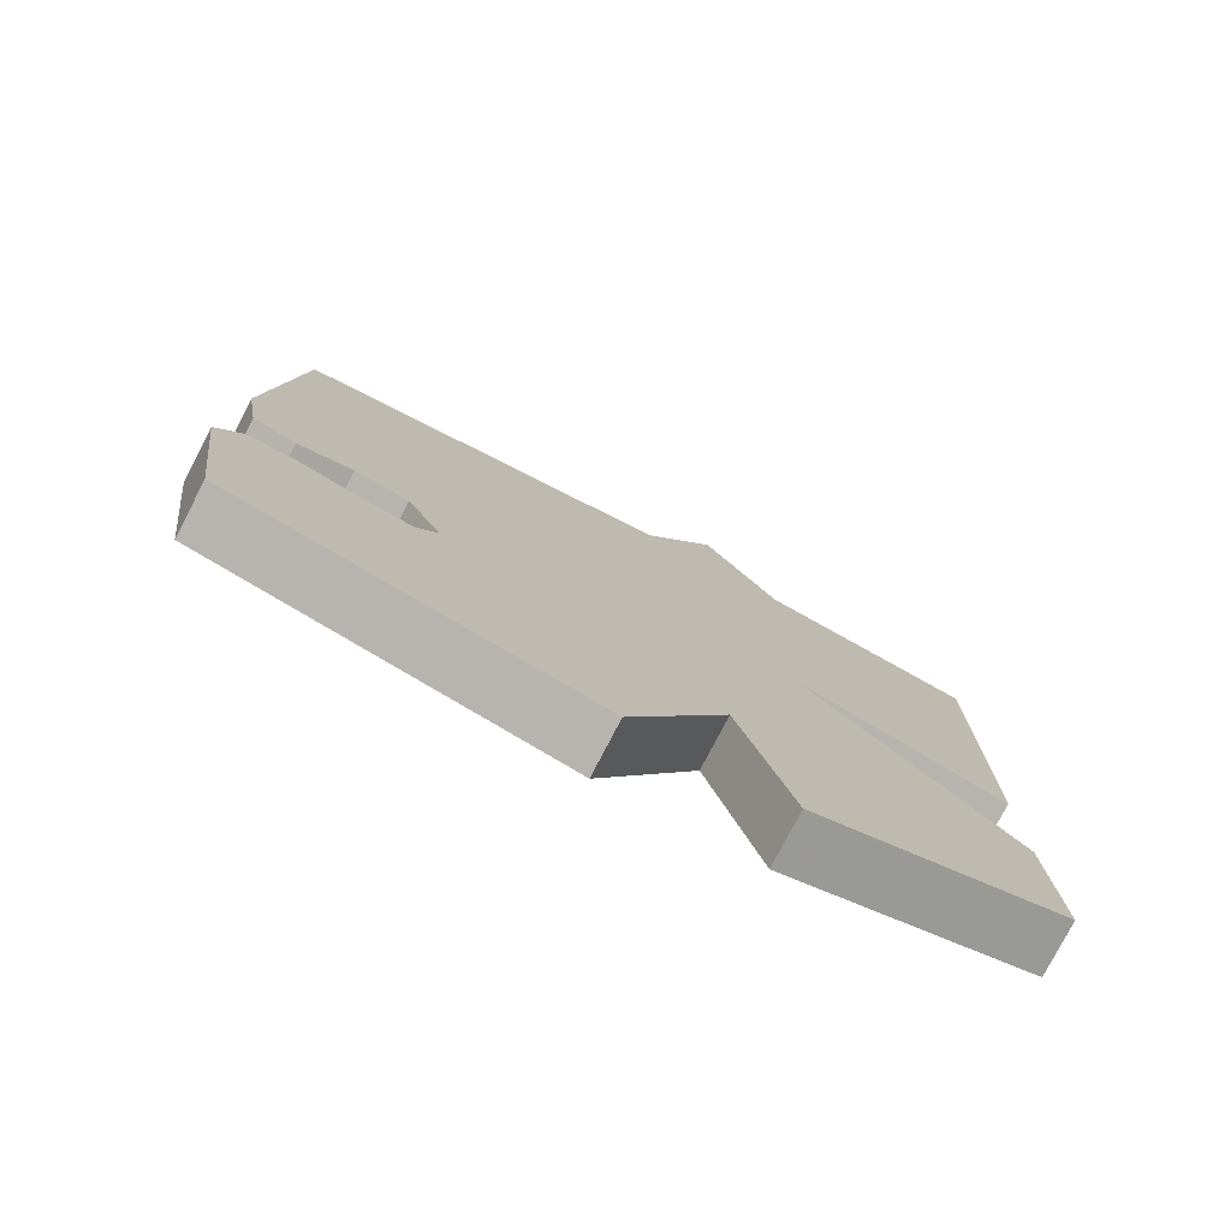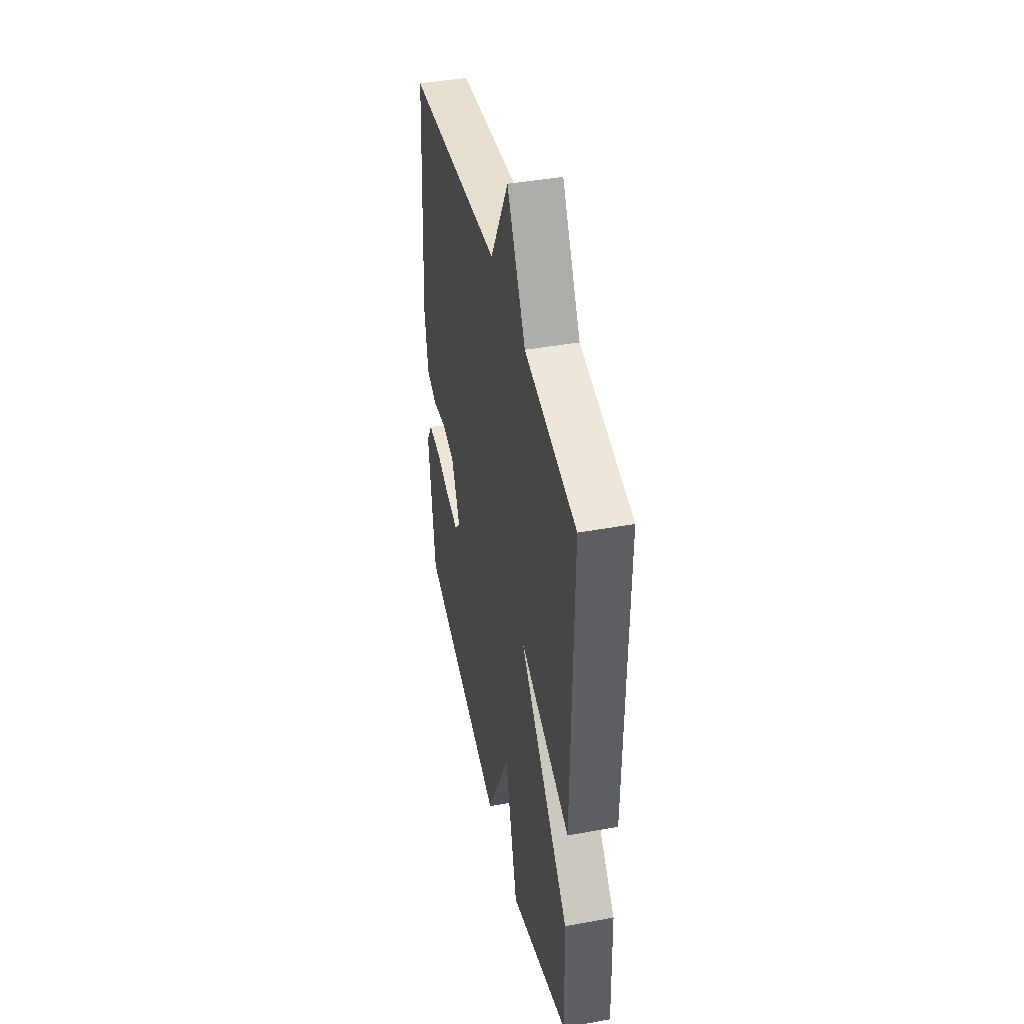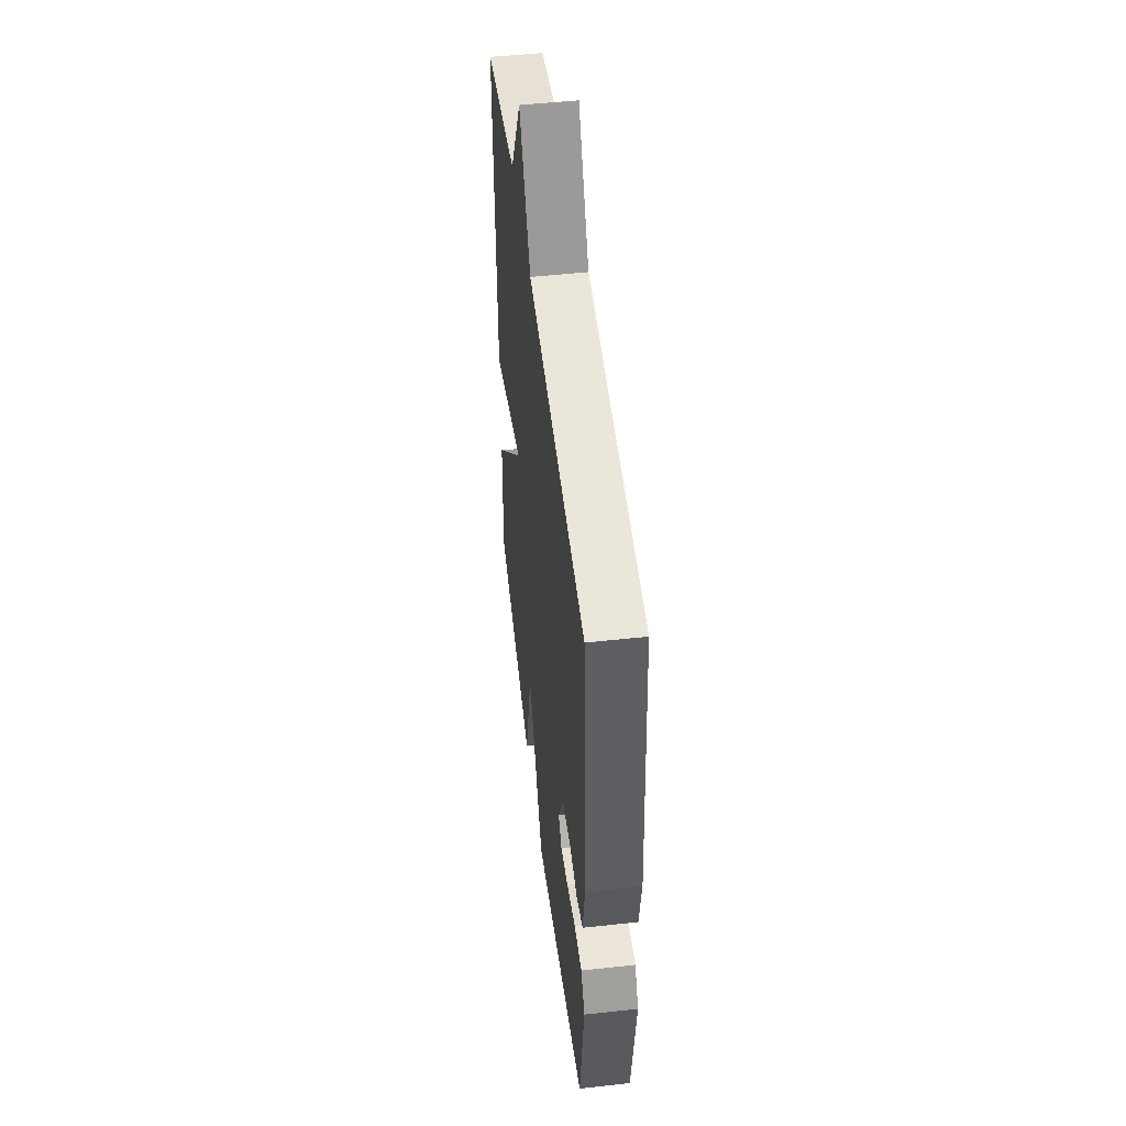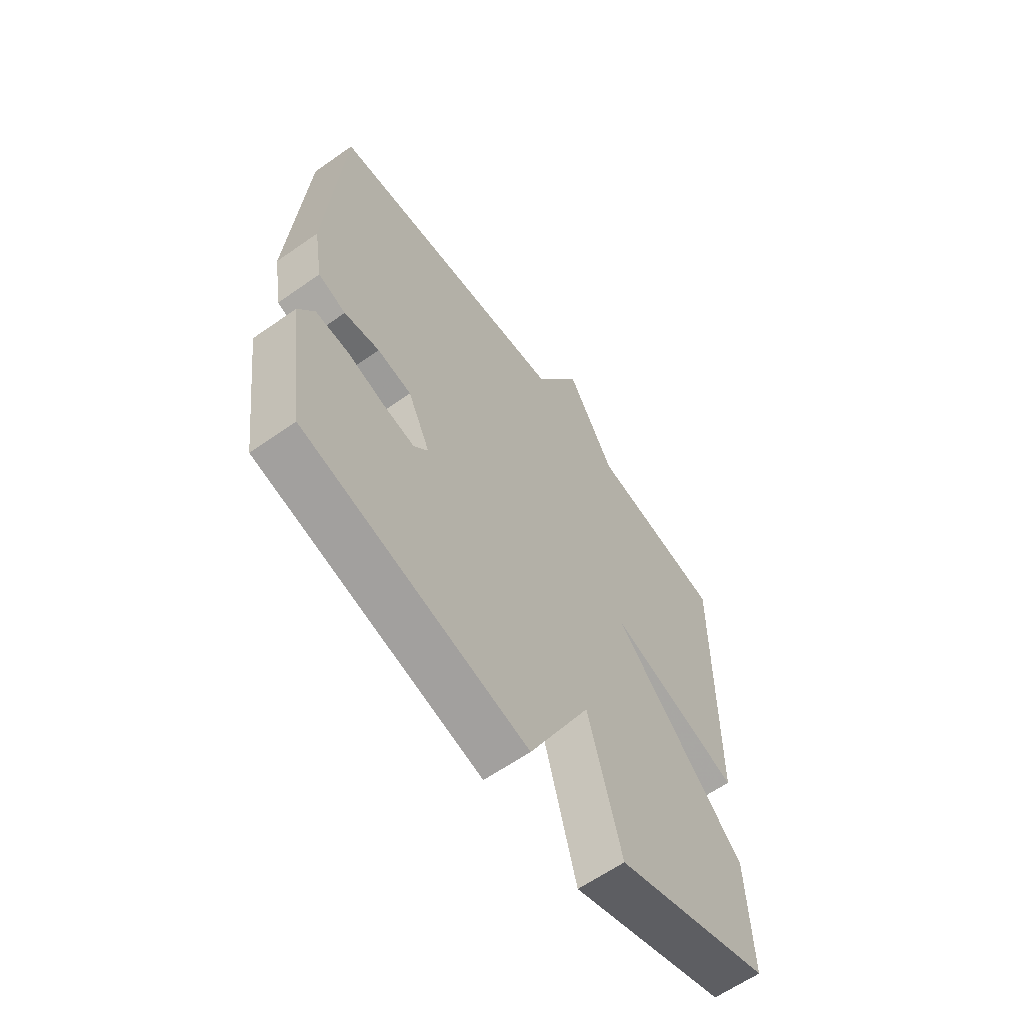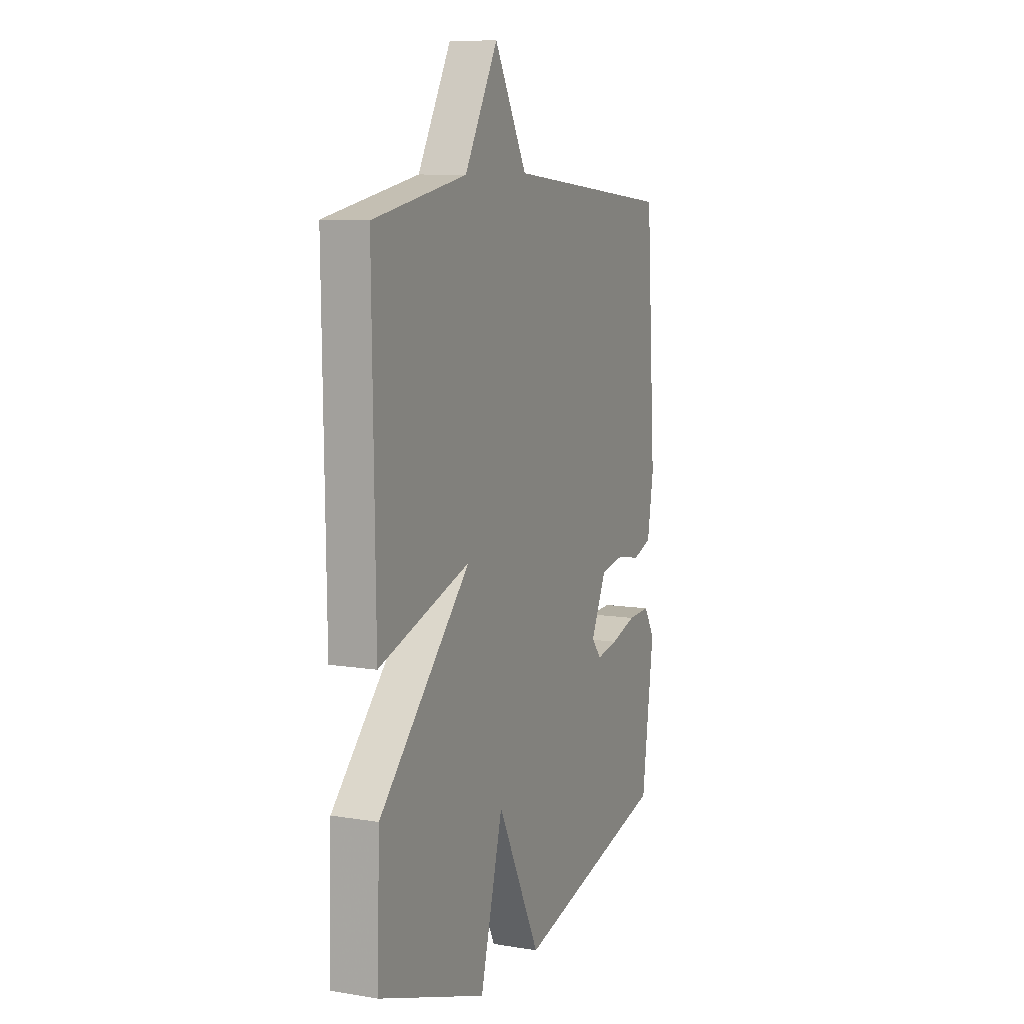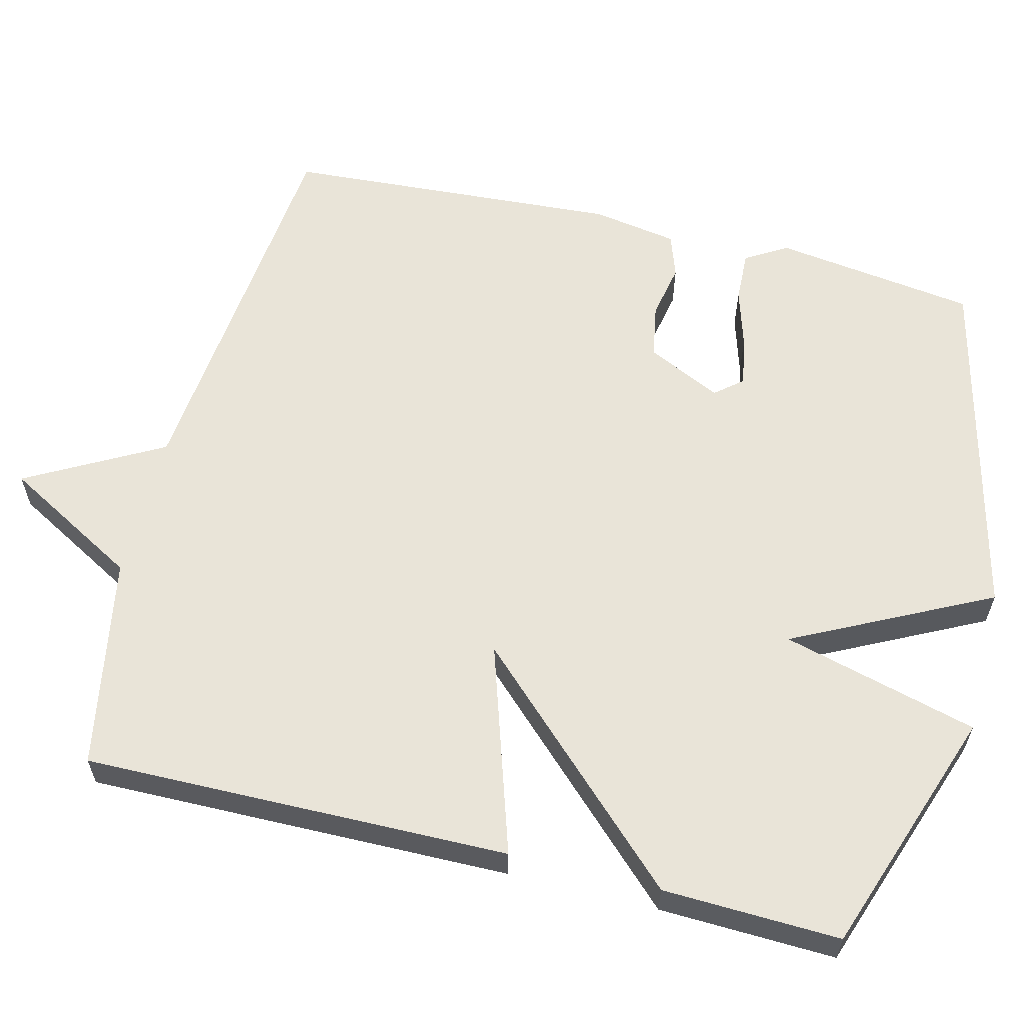
<metadata>
{"format":"obj","ext":"obj","renderer":"f3d","projection":"perspective","resolution":1024,"background":"white","views":[{"elev":-78.5,"azim":-27.5,"up":"+Z"},{"elev":42.7,"azim":77.7,"up":"+Z"},{"elev":50.0,"azim":-96.9,"up":"+Z"},{"elev":-62.3,"azim":-54.5,"up":"+Z"},{"elev":9.3,"azim":113.4,"up":"+Z"},{"elev":60.0,"azim":104.1,"up":"+Y"}]}
</metadata>
<code>
v -0.5 0.07 -0.5
v -0.537 0.07 -0.231
v -0.504 0.07 -0.176
v -0.435 0.07 -0.179
v -0.356 0.07 -0.203
v -0.29 0.07 -0.215
v -0.26 0.07 -0.179
v -0.307 0.07 -0.08
v -0.379 0.07 -0.067
v -0.453 0.07 -0.081
v -0.511 0.07 -0.061
v -0.53 0.07 0.052
v -0.5 0.07 0.5
v 0.017 0.07 0.552
v 0.116 0.07 0.732
v 0.217 0.07 0.552
v 0.5 0.07 0.5
v 0.492 0.07 -0.065
v 0.213 0.07 0.025
v 0.492 0.07 -0.265
v 0.5 0.07 -0.5
v 0.171 0.07 -0.615
v 0.102 0.07 -0.355
v -0.029 0.07 -0.615
v -0.5 0 -0.5
v -0.537 0 -0.231
v -0.504 0 -0.176
v -0.435 0 -0.179
v -0.356 0 -0.203
v -0.29 0 -0.215
v -0.26 0 -0.179
v -0.307 0 -0.08
v -0.379 0 -0.067
v -0.453 0 -0.081
v -0.511 0 -0.061
v -0.53 0 0.052
v -0.5 0 0.5
v 0.017 0 0.552
v 0.116 0 0.732
v 0.217 0 0.552
v 0.5 0 0.5
v 0.492 0 -0.065
v 0.213 0 0.025
v 0.492 0 -0.265
v 0.5 0 -0.5
v 0.171 0 -0.615
v 0.102 0 -0.355
v -0.029 0 -0.615
f 3 4 5
f 2 3 5
f 1 2 5
f 24 1 5
f 23 24 5
f 21 22 23
f 20 21 23
f 19 20 23
f 16 17 18 19
f 16 19 23
f 15 16 23
f 14 15 23
f 12 13 14
f 11 12 14
f 10 11 14
f 9 10 14
f 8 9 14
f 7 8 14 23
f 6 7 23
f 5 6 23
f 29 28 27
f 29 27 26
f 29 26 25
f 29 25 48
f 29 48 47
f 47 46 45
f 47 45 44
f 47 44 43
f 43 42 41 40
f 47 43 40
f 47 40 39
f 47 39 38
f 38 37 36
f 38 36 35
f 38 35 34
f 38 34 33
f 38 33 32
f 47 38 32 31
f 47 31 30
f 47 30 29
f 1 25 26 2
f 2 26 27 3
f 3 27 28 4
f 4 28 29 5
f 5 29 30 6
f 6 30 31 7
f 7 31 32 8
f 8 32 33 9
f 9 33 34 10
f 10 34 35 11
f 11 35 36 12
f 12 36 37 13
f 13 37 38 14
f 14 38 39 15
f 15 39 40 16
f 16 40 41 17
f 17 41 42 18
f 18 42 43 19
f 19 43 44 20
f 20 44 45 21
f 21 45 46 22
f 22 46 47 23
f 23 47 48 24
f 24 48 25 1

</code>
